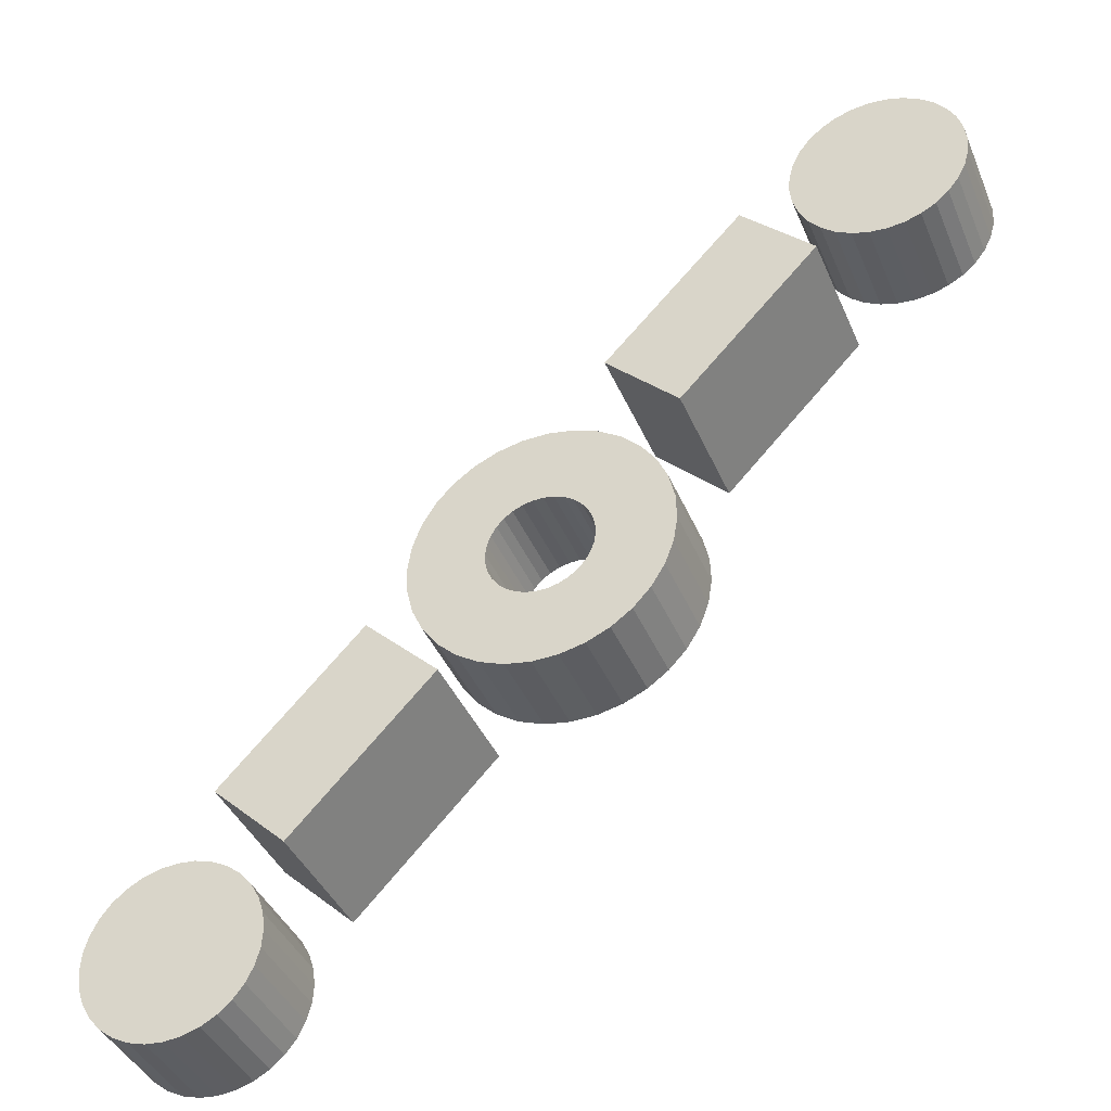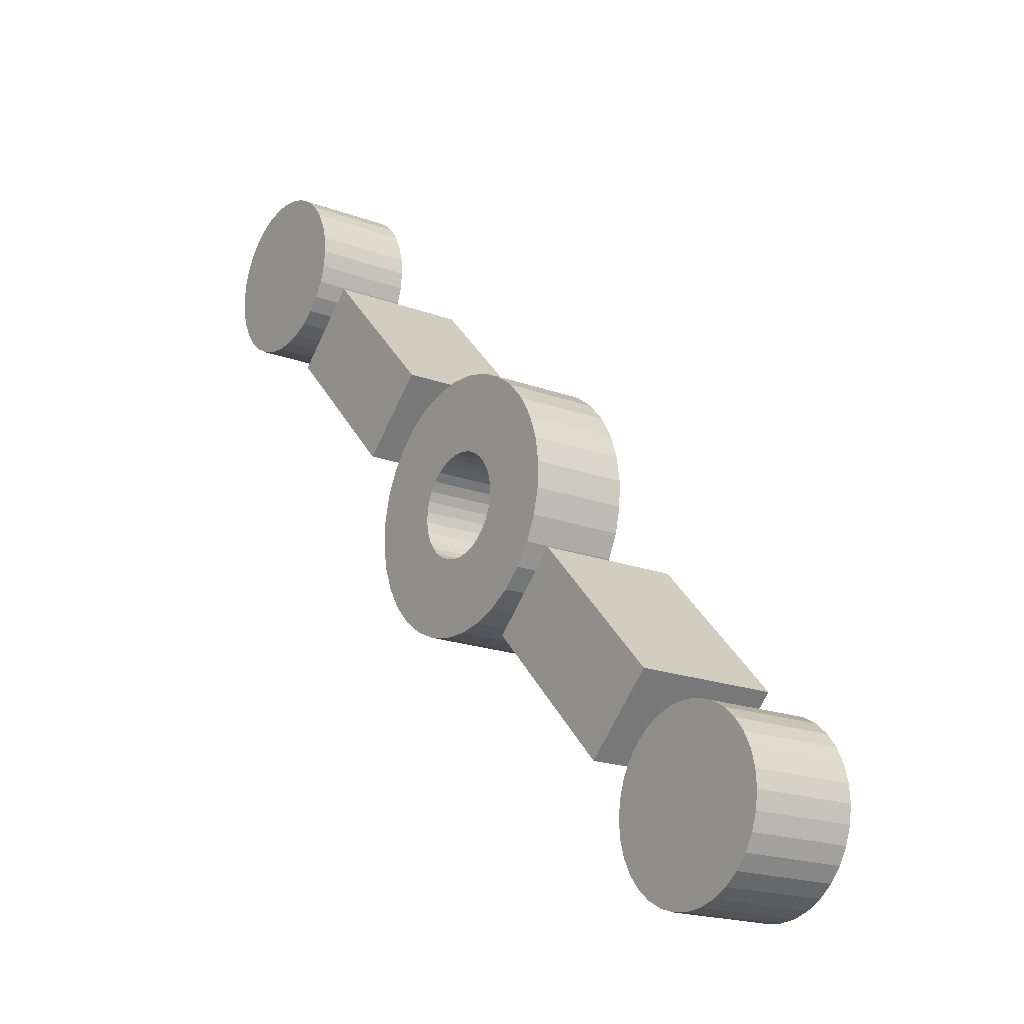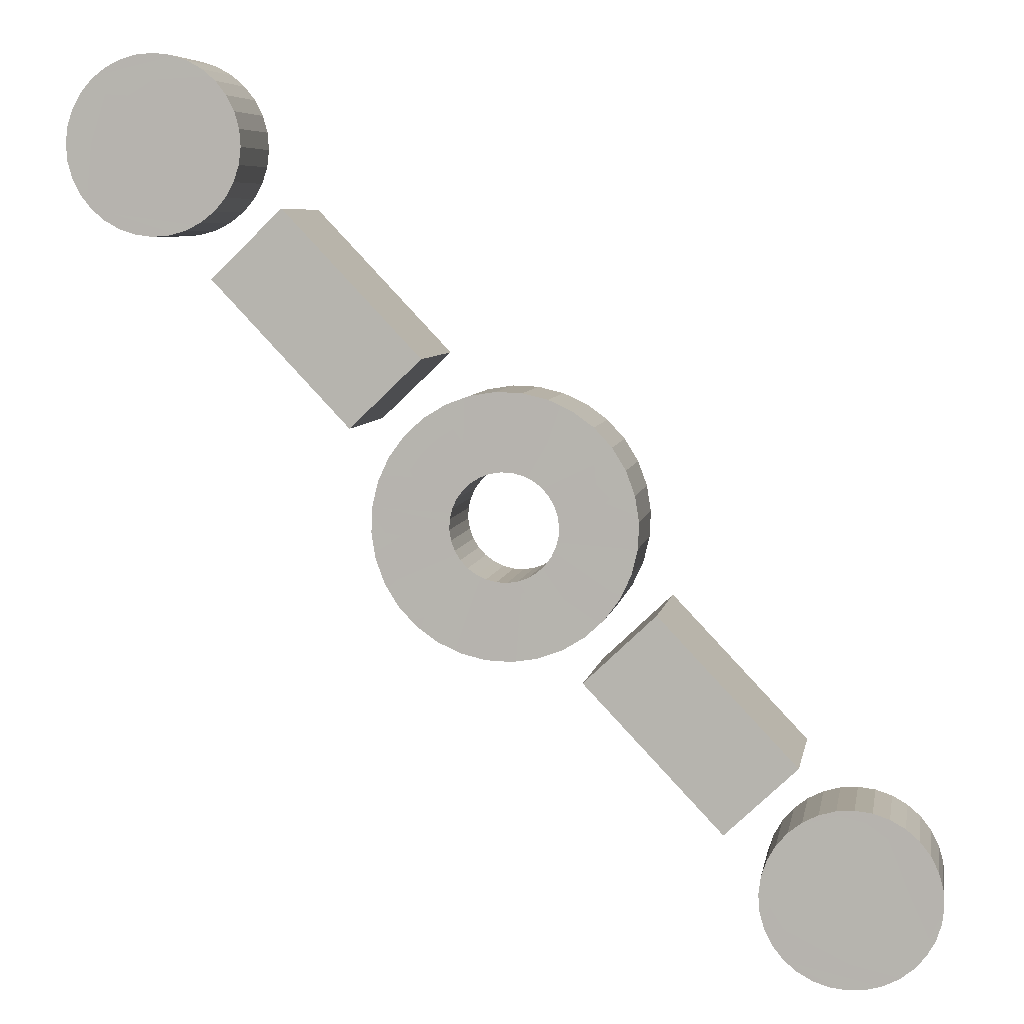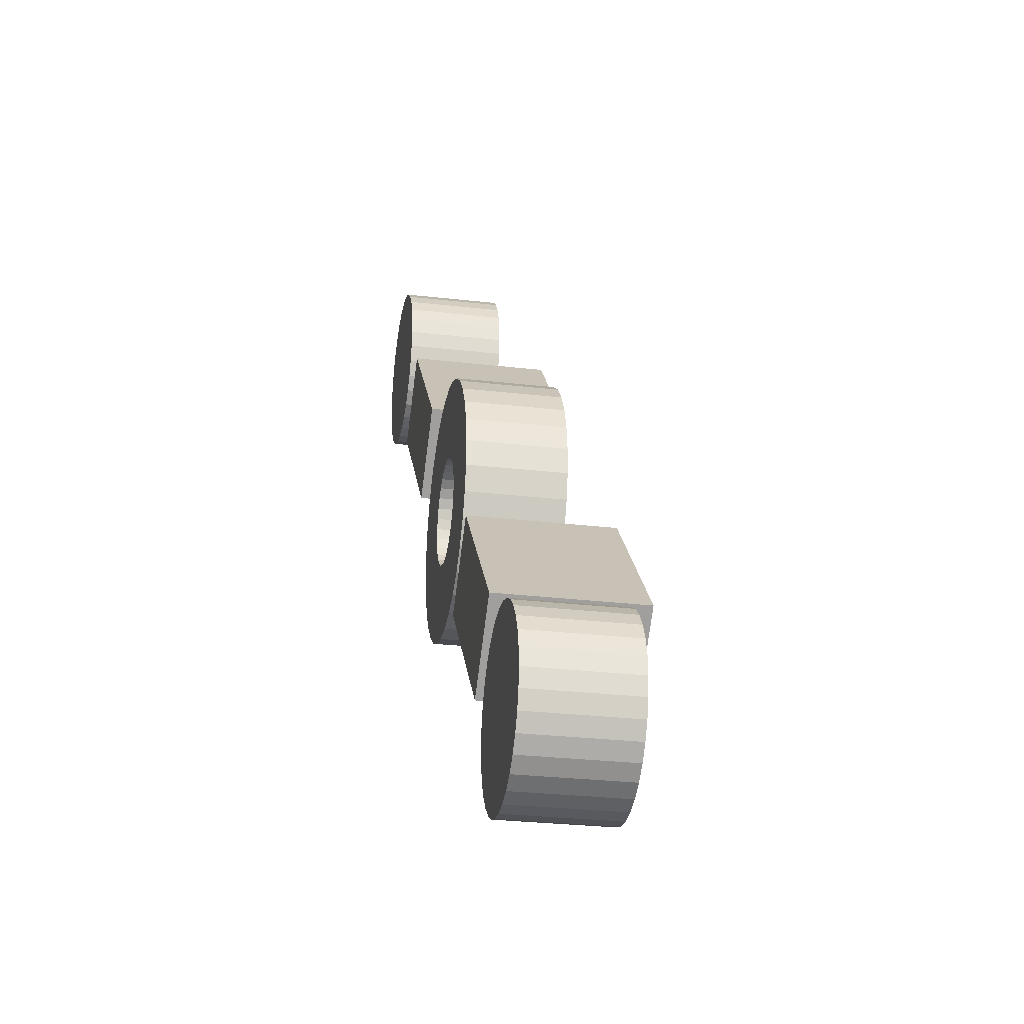
<metadata>
{"format":"obj","ext":"obj","renderer":"f3d","projection":"perspective","resolution":1024,"background":"white","views":[{"elev":-39.2,"azim":21.0,"up":"+Y"},{"elev":-18.5,"azim":-125.9,"up":"+Y"},{"elev":6.7,"azim":-170.1,"up":"+Y"},{"elev":-27.7,"azim":-100.1,"up":"+Y"}]}
</metadata>
<code>
o 23_Circle.055_23_Circle.001
v -2.614 -2.769 0.2082
v -2.601 -2.768 0.2082
v -2.593 -2.746 0.2082
v -2.597 -2.741 0.1891
v -2.596 -2.765 0.1891
v -2.62 -2.765 0.1891
v -2.592 -2.749 0.2082
v -2.593 -2.746 0.1891
v -2.602 -2.738 0.2082
v -2.605 -2.737 0.1891
v -2.605 -2.737 0.2082
v -2.622 -2.763 0.2082
v -2.62 -2.765 0.2082
v -2.591 -2.753 0.2082
v -2.592 -2.749 0.1891
v -2.599 -2.739 0.2082
v -2.602 -2.738 0.1891
v -2.623 -2.76 0.2082
v -2.622 -2.763 0.1891
v -2.592 -2.756 0.2082
v -2.591 -2.753 0.1891
v -2.597 -2.741 0.2082
v -2.599 -2.739 0.1891
v -2.624 -2.757 0.2082
v -2.623 -2.76 0.1891
v -2.593 -2.759 0.2082
v -2.592 -2.756 0.1891
v -2.625 -2.754 0.2082
v -2.624 -2.757 0.1891
v -2.594 -2.762 0.2082
v -2.593 -2.759 0.1891
v -2.624 -2.75 0.2082
v -2.625 -2.754 0.1891
v -2.596 -2.765 0.2082
v -2.594 -2.762 0.1891
v -2.624 -2.747 0.2082
v -2.624 -2.75 0.1891
v -2.599 -2.767 0.2082
v -2.622 -2.744 0.2082
v -2.624 -2.747 0.1891
v -2.599 -2.767 0.1891
v -2.62 -2.742 0.2082
v -2.622 -2.744 0.1891
v -2.604 -2.769 0.2082
v -2.601 -2.768 0.1891
v -2.618 -2.74 0.2082
v -2.62 -2.742 0.1891
v -2.608 -2.77 0.2082
v -2.604 -2.769 0.1891
v -2.615 -2.738 0.2082
v -2.618 -2.74 0.1891
v -2.611 -2.769 0.2082
v -2.608 -2.77 0.1891
v -2.612 -2.737 0.2082
v -2.615 -2.738 0.1891
v -2.611 -2.769 0.1891
v -2.594 -2.744 0.2082
v -2.608 -2.736 0.2082
v -2.612 -2.737 0.1891
v -2.617 -2.767 0.2082
v -2.614 -2.769 0.1891
v -2.594 -2.744 0.1891
v -2.608 -2.736 0.1891
v -2.617 -2.767 0.1891
v -2.721 -2.882 0.2082
v -2.743 -2.873 0.2082
v -2.752 -2.895 0.2082
v -2.725 -2.876 0.1891
v -2.725 -2.9 0.1891
v -2.748 -2.9 0.1891
v -2.72 -2.885 0.2082
v -2.721 -2.882 0.1891
v -2.731 -2.873 0.2082
v -2.734 -2.872 0.1891
v -2.734 -2.872 0.2082
v -2.75 -2.898 0.2082
v -2.748 -2.9 0.2082
v -2.72 -2.888 0.2082
v -2.72 -2.885 0.1891
v -2.728 -2.874 0.2082
v -2.731 -2.873 0.1891
v -2.75 -2.898 0.1891
v -2.72 -2.891 0.2082
v -2.72 -2.888 0.1891
v -2.725 -2.876 0.2082
v -2.728 -2.874 0.1891
v -2.753 -2.892 0.2082
v -2.752 -2.895 0.1891
v -2.721 -2.894 0.2082
v -2.72 -2.891 0.1891
v -2.753 -2.889 0.2082
v -2.753 -2.892 0.1891
v -2.723 -2.897 0.2082
v -2.721 -2.894 0.1891
v -2.753 -2.886 0.2082
v -2.753 -2.889 0.1891
v -2.725 -2.9 0.2082
v -2.723 -2.897 0.1891
v -2.752 -2.882 0.2082
v -2.753 -2.886 0.1891
v -2.727 -2.902 0.2082
v -2.751 -2.88 0.2082
v -2.752 -2.882 0.1891
v -2.73 -2.904 0.2082
v -2.727 -2.902 0.1891
v -2.749 -2.877 0.2082
v -2.751 -2.88 0.1891
v -2.733 -2.905 0.2082
v -2.73 -2.904 0.1891
v -2.746 -2.875 0.2082
v -2.749 -2.877 0.1891
v -2.736 -2.905 0.2082
v -2.733 -2.905 0.1891
v -2.746 -2.875 0.1891
v -2.739 -2.905 0.2082
v -2.736 -2.905 0.1891
v -2.74 -2.872 0.2082
v -2.743 -2.873 0.1891
v -2.743 -2.904 0.2082
v -2.739 -2.905 0.1891
v -2.723 -2.879 0.2082
v -2.737 -2.872 0.2082
v -2.74 -2.872 0.1891
v -2.745 -2.902 0.2082
v -2.743 -2.904 0.1891
v -2.723 -2.879 0.1891
v -2.737 -2.872 0.1891
v -2.745 -2.902 0.1891
v -2.714 -2.878 0.2157
v -2.688 -2.85 0.1893
v -2.688 -2.85 0.2159
v -2.701 -2.838 0.1893
v -2.701 -2.838 0.2159
v -2.727 -2.865 0.2157
v -2.727 -2.865 0.1891
v -2.714 -2.877 0.1891
v -2.645 -2.805 0.1891
v -2.619 -2.778 0.2159
v -2.645 -2.805 0.2157
v -2.632 -2.765 0.1893
v -2.632 -2.765 0.2159
v -2.658 -2.792 0.1891
v -2.658 -2.792 0.2157
v -2.619 -2.777 0.1893
v -2.698 -2.821 0.208
v -2.683 -2.824 0.208
v -2.683 -2.822 0.208
v -2.651 -2.833 0.208
v -2.665 -2.828 0.208
v -2.653 -2.837 0.208
v -2.683 -2.82 0.208
v -2.697 -2.816 0.208
v -2.666 -2.83 0.208
v -2.657 -2.841 0.208
v -2.682 -2.818 0.208
v -2.695 -2.811 0.208
v -2.661 -2.844 0.208
v -2.668 -2.831 0.208
v -2.693 -2.807 0.208
v -2.681 -2.816 0.208
v -2.67 -2.832 0.208
v -2.665 -2.846 0.208
v -2.68 -2.815 0.208
v -2.689 -2.804 0.208
v -2.67 -2.847 0.208
v -2.672 -2.832 0.208
v -2.686 -2.801 0.208
v -2.678 -2.813 0.208
v -2.675 -2.847 0.208
v -2.674 -2.832 0.208
v -2.676 -2.813 0.208
v -2.681 -2.799 0.208
v -2.676 -2.832 0.208
v -2.679 -2.846 0.208
v -2.676 -2.798 0.208
v -2.674 -2.812 0.208
v -2.684 -2.844 0.208
v -2.677 -2.831 0.208
v -2.672 -2.812 0.208
v -2.672 -2.798 0.208
v -2.679 -2.83 0.208
v -2.688 -2.842 0.208
v -2.652 -2.81 0.208
v -2.663 -2.819 0.208
v -2.65 -2.814 0.208
v -2.667 -2.798 0.208
v -2.67 -2.812 0.208
v -2.681 -2.829 0.208
v -2.692 -2.839 0.208
v -2.649 -2.819 0.208
v -2.663 -2.821 0.208
v -2.669 -2.813 0.208
v -2.662 -2.8 0.208
v -2.694 -2.835 0.208
v -2.682 -2.827 0.208
v -2.663 -2.823 0.208
v -2.648 -2.824 0.208
v -2.658 -2.802 0.208
v -2.667 -2.814 0.208
v -2.683 -2.826 0.208
v -2.696 -2.83 0.208
v -2.663 -2.825 0.208
v -2.649 -2.828 0.208
v -2.665 -2.815 0.208
v -2.655 -2.806 0.208
v -2.698 -2.826 0.208
v -2.664 -2.827 0.208
v -2.664 -2.817 0.208
v -2.698 -2.821 0.1898
v -2.683 -2.824 0.1898
v -2.698 -2.826 0.1898
v -2.665 -2.828 0.1898
v -2.651 -2.833 0.1898
v -2.653 -2.837 0.1898
v -2.683 -2.82 0.1898
v -2.697 -2.816 0.1898
v -2.666 -2.83 0.1898
v -2.657 -2.841 0.1898
v -2.682 -2.818 0.1898
v -2.695 -2.811 0.1898
v -2.661 -2.844 0.1898
v -2.693 -2.807 0.1898
v -2.67 -2.832 0.1898
v -2.665 -2.846 0.1898
v -2.68 -2.815 0.1898
v -2.689 -2.804 0.1898
v -2.67 -2.847 0.1898
v -2.686 -2.801 0.1898
v -2.675 -2.847 0.1898
v -2.672 -2.832 0.1898
v -2.676 -2.813 0.1898
v -2.681 -2.799 0.1898
v -2.676 -2.832 0.1898
v -2.679 -2.846 0.1898
v -2.676 -2.798 0.1898
v -2.684 -2.844 0.1898
v -2.672 -2.812 0.1898
v -2.672 -2.798 0.1898
v -2.679 -2.83 0.1898
v -2.688 -2.842 0.1898
v -2.663 -2.819 0.1898
v -2.652 -2.81 0.1898
v -2.65 -2.814 0.1898
v -2.667 -2.798 0.1898
v -2.681 -2.829 0.1898
v -2.692 -2.839 0.1898
v -2.649 -2.819 0.1898
v -2.669 -2.813 0.1898
v -2.662 -2.8 0.1898
v -2.694 -2.835 0.1898
v -2.663 -2.823 0.1898
v -2.648 -2.824 0.1898
v -2.667 -2.814 0.1898
v -2.658 -2.802 0.1898
v -2.683 -2.825 0.1898
v -2.696 -2.83 0.1898
v -2.663 -2.825 0.1898
v -2.649 -2.828 0.1898
v -2.665 -2.815 0.1898
v -2.655 -2.806 0.1898
v -2.678 -2.813 0.1898
v -2.674 -2.812 0.1898
v -2.664 -2.817 0.1898
v -2.67 -2.812 0.1898
v -2.663 -2.821 0.1898
v -2.664 -2.827 0.1898
v -2.668 -2.831 0.1898
v -2.674 -2.832 0.1898
v -2.677 -2.831 0.1898
v -2.682 -2.827 0.1898
v -2.683 -2.822 0.1898
v -2.681 -2.816 0.1898
f 1 2 3
f 4 5 6
f 7 8 3
f 9 10 11
f 12 6 13
f 14 15 7
f 16 17 9
f 18 19 12
f 20 21 14
f 22 23 16
f 24 25 18
f 26 27 20
f 28 29 24
f 30 31 26
f 32 33 28
f 34 35 30
f 36 37 32
f 38 5 34
f 39 40 36
f 2 41 38
f 42 43 39
f 44 45 2
f 46 47 42
f 48 49 44
f 50 51 46
f 52 53 48
f 54 55 50
f 1 56 52
f 57 4 22
f 58 59 54
f 60 61 1
f 3 62 57
f 11 63 58
f 13 64 60
f 65 66 67
f 68 69 70
f 71 72 65
f 73 74 75
f 76 70 77
f 78 79 71
f 80 81 73
f 67 82 76
f 83 84 78
f 85 86 80
f 87 88 67
f 89 90 83
f 91 92 87
f 93 94 89
f 95 96 91
f 97 98 93
f 99 100 95
f 101 69 97
f 102 103 99
f 104 105 101
f 106 107 102
f 108 109 104
f 110 111 106
f 112 113 108
f 66 114 110
f 115 116 112
f 117 118 66
f 119 120 115
f 121 68 85
f 122 123 117
f 124 125 119
f 65 126 121
f 75 127 122
f 77 128 124
f 129 130 131
f 131 132 133
f 132 134 133
f 135 129 134
f 133 129 131
f 132 136 135
f 137 138 139
f 138 140 141
f 141 142 143
f 142 139 143
f 138 143 139
f 144 142 140
f 145 146 147
f 148 149 150
f 145 151 152
f 150 153 154
f 152 155 156
f 157 153 158
f 159 155 160
f 157 161 162
f 159 163 164
f 165 161 166
f 167 163 168
f 169 166 170
f 167 171 172
f 169 173 174
f 175 171 176
f 177 173 178
f 175 179 180
f 177 181 182
f 183 184 185
f 186 179 187
f 182 188 189
f 190 184 191
f 186 192 193
f 194 188 195
f 190 196 197
f 198 192 199
f 194 200 201
f 197 202 203
f 198 204 205
f 206 200 146
f 148 202 207
f 183 204 208
f 209 210 211
f 212 213 214
f 215 209 216
f 217 214 218
f 219 216 220
f 221 217 218
f 222 219 220
f 223 221 224
f 225 222 226
f 227 223 224
f 228 225 226
f 229 230 227
f 231 228 232
f 233 229 234
f 235 231 232
f 236 233 234
f 237 235 238
f 239 236 240
f 241 242 243
f 244 237 238
f 245 240 246
f 247 241 243
f 248 244 249
f 250 245 246
f 251 247 252
f 253 249 254
f 255 250 256
f 257 252 258
f 259 254 260
f 211 255 256
f 213 257 258
f 242 259 260
f 254 193 198
f 258 197 203
f 261 171 168
f 260 198 205
f 213 203 148
f 231 176 171
f 242 205 183
f 214 148 150
f 262 179 176
f 263 184 208
f 218 150 154
f 237 187 179
f 241 191 184
f 221 154 157
f 264 192 187
f 265 196 191
f 224 157 162
f 248 199 192
f 251 202 196
f 227 162 165
f 253 204 199
f 257 207 202
f 229 165 169
f 259 208 204
f 266 149 207
f 234 169 174
f 212 153 149
f 236 174 177
f 217 158 153
f 240 177 182
f 267 161 158
f 246 182 189
f 223 166 161
f 250 189 194
f 230 170 166
f 256 194 201
f 268 173 170
f 211 201 206
f 233 178 173
f 209 206 145
f 269 181 178
f 216 145 152
f 239 188 181
f 220 152 156
f 245 195 188
f 222 156 159
f 270 200 195
f 226 159 164
f 255 146 200
f 228 164 167
f 210 147 146
f 232 167 172
f 271 151 147
f 235 172 175
f 215 155 151
f 238 175 180
f 243 183 185
f 219 160 155
f 244 180 186
f 247 185 190
f 272 163 160
f 249 186 193
f 252 190 197
f 225 168 163
f 3 57 22
f 22 16 9
f 9 11 50
f 11 58 50
f 58 54 50
f 50 46 36
f 46 42 36
f 42 39 36
f 36 32 18
f 32 28 18
f 28 24 18
f 18 12 13
f 13 60 1
f 1 52 2
f 52 48 2
f 48 44 2
f 2 38 34
f 34 30 26
f 26 20 14
f 14 7 26
f 7 3 26
f 3 22 50
f 22 9 50
f 18 13 1
f 2 34 3
f 34 26 3
f 50 36 3
f 36 18 3
f 18 1 3
f 4 62 8
f 8 15 4
f 15 21 4
f 21 27 5
f 27 31 5
f 31 35 5
f 5 41 53
f 41 45 53
f 45 49 53
f 53 56 61
f 61 64 6
f 6 19 25
f 25 29 6
f 29 33 6
f 33 37 47
f 37 40 47
f 40 43 47
f 47 51 55
f 55 59 63
f 63 10 4
f 10 17 4
f 17 23 4
f 53 61 5
f 61 6 5
f 47 55 4
f 55 63 4
f 4 21 5
f 6 33 4
f 33 47 4
f 7 15 8
f 9 17 10
f 12 19 6
f 14 21 15
f 16 23 17
f 18 25 19
f 20 27 21
f 22 4 23
f 24 29 25
f 26 31 27
f 28 33 29
f 30 35 31
f 32 37 33
f 34 5 35
f 36 40 37
f 38 41 5
f 39 43 40
f 2 45 41
f 42 47 43
f 44 49 45
f 46 51 47
f 48 53 49
f 50 55 51
f 52 56 53
f 54 59 55
f 1 61 56
f 57 62 4
f 58 63 59
f 60 64 61
f 3 8 62
f 11 10 63
f 13 6 64
f 65 121 85
f 85 80 73
f 73 75 66
f 75 122 66
f 122 117 66
f 66 110 106
f 106 102 66
f 102 99 66
f 99 95 91
f 91 87 99
f 87 67 99
f 67 76 77
f 77 124 67
f 124 119 67
f 119 115 112
f 112 108 119
f 108 104 119
f 104 101 97
f 97 93 89
f 89 83 65
f 83 78 65
f 78 71 65
f 65 85 66
f 85 73 66
f 104 97 89
f 66 99 67
f 67 119 65
f 119 104 65
f 104 89 65
f 68 126 72
f 72 79 68
f 79 84 68
f 84 90 94
f 94 98 69
f 69 105 109
f 109 113 69
f 113 116 69
f 116 120 125
f 125 128 70
f 70 82 88
f 88 92 70
f 92 96 70
f 96 100 103
f 103 107 96
f 107 111 96
f 111 114 118
f 118 123 127
f 127 74 68
f 74 81 68
f 81 86 68
f 84 94 68
f 94 69 68
f 116 125 69
f 125 70 69
f 111 118 68
f 118 127 68
f 70 96 68
f 96 111 68
f 71 79 72
f 73 81 74
f 76 82 70
f 78 84 79
f 80 86 81
f 67 88 82
f 83 90 84
f 85 68 86
f 87 92 88
f 89 94 90
f 91 96 92
f 93 98 94
f 95 100 96
f 97 69 98
f 99 103 100
f 101 105 69
f 102 107 103
f 104 109 105
f 106 111 107
f 108 113 109
f 110 114 111
f 112 116 113
f 66 118 114
f 115 120 116
f 117 123 118
f 119 125 120
f 121 126 68
f 122 127 123
f 124 128 125
f 65 72 126
f 75 74 127
f 77 70 128
f 129 136 130
f 131 130 132
f 132 135 134
f 135 136 129
f 133 134 129
f 132 130 136
f 137 144 138
f 138 144 140
f 141 140 142
f 142 137 139
f 138 141 143
f 144 137 142
f 145 206 146
f 148 207 149
f 145 147 151
f 150 149 153
f 152 151 155
f 157 154 153
f 159 156 155
f 157 158 161
f 159 160 163
f 165 162 161
f 167 164 163
f 169 165 166
f 167 168 171
f 169 170 173
f 175 172 171
f 177 174 173
f 175 176 179
f 177 178 181
f 183 208 184
f 186 180 179
f 182 181 188
f 190 185 184
f 186 187 192
f 194 189 188
f 190 191 196
f 198 193 192
f 194 195 200
f 197 196 202
f 198 199 204
f 206 201 200
f 148 203 202
f 183 205 204
f 209 271 210
f 212 266 213
f 215 271 209
f 217 212 214
f 219 215 216
f 221 267 217
f 222 272 219
f 223 267 221
f 225 272 222
f 227 230 223
f 228 261 225
f 229 268 230
f 231 261 228
f 233 268 229
f 235 262 231
f 236 269 233
f 237 262 235
f 239 269 236
f 241 263 242
f 244 264 237
f 245 239 240
f 247 265 241
f 248 264 244
f 250 270 245
f 251 265 247
f 253 248 249
f 255 270 250
f 257 251 252
f 259 253 254
f 211 210 255
f 213 266 257
f 242 263 259
f 254 249 193
f 258 252 197
f 261 231 171
f 260 254 198
f 213 258 203
f 231 262 176
f 242 260 205
f 214 213 148
f 262 237 179
f 263 241 184
f 218 214 150
f 237 264 187
f 241 265 191
f 221 218 154
f 264 248 192
f 265 251 196
f 224 221 157
f 248 253 199
f 251 257 202
f 227 224 162
f 253 259 204
f 257 266 207
f 229 227 165
f 259 263 208
f 266 212 149
f 234 229 169
f 212 217 153
f 236 234 174
f 217 267 158
f 240 236 177
f 267 223 161
f 246 240 182
f 223 230 166
f 250 246 189
f 230 268 170
f 256 250 194
f 268 233 173
f 211 256 201
f 233 269 178
f 209 211 206
f 269 239 181
f 216 209 145
f 239 245 188
f 220 216 152
f 245 270 195
f 222 220 156
f 270 255 200
f 226 222 159
f 255 210 146
f 228 226 164
f 210 271 147
f 232 228 167
f 271 215 151
f 235 232 172
f 215 219 155
f 238 235 175
f 243 242 183
f 219 272 160
f 244 238 180
f 247 243 185
f 272 225 163
f 249 244 186
f 252 247 190
f 225 261 168

</code>
